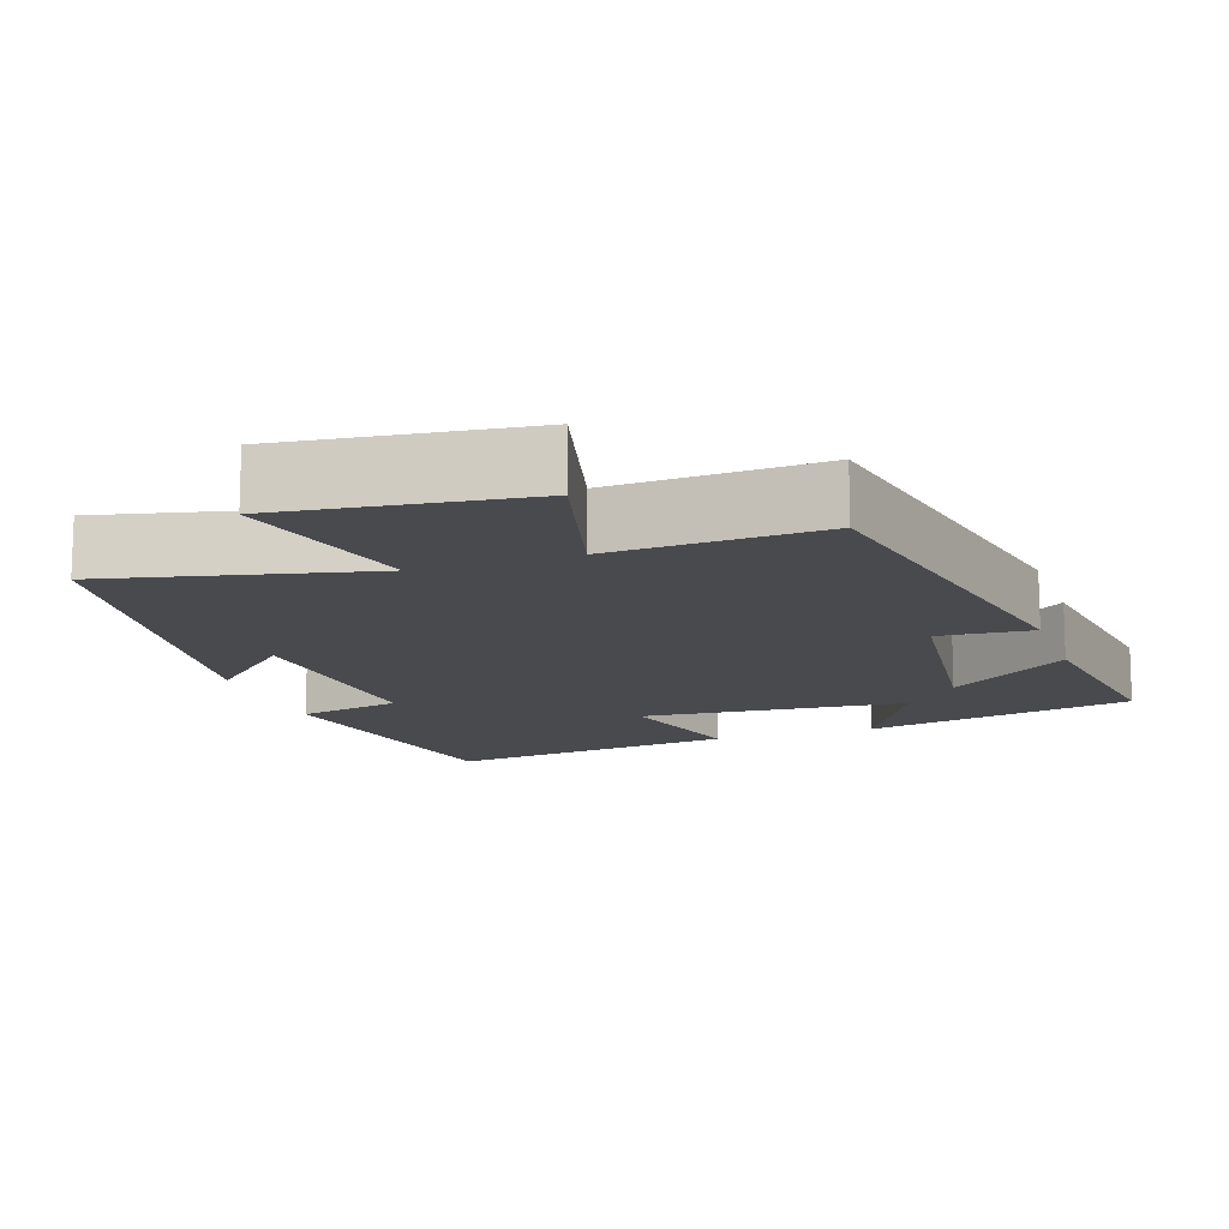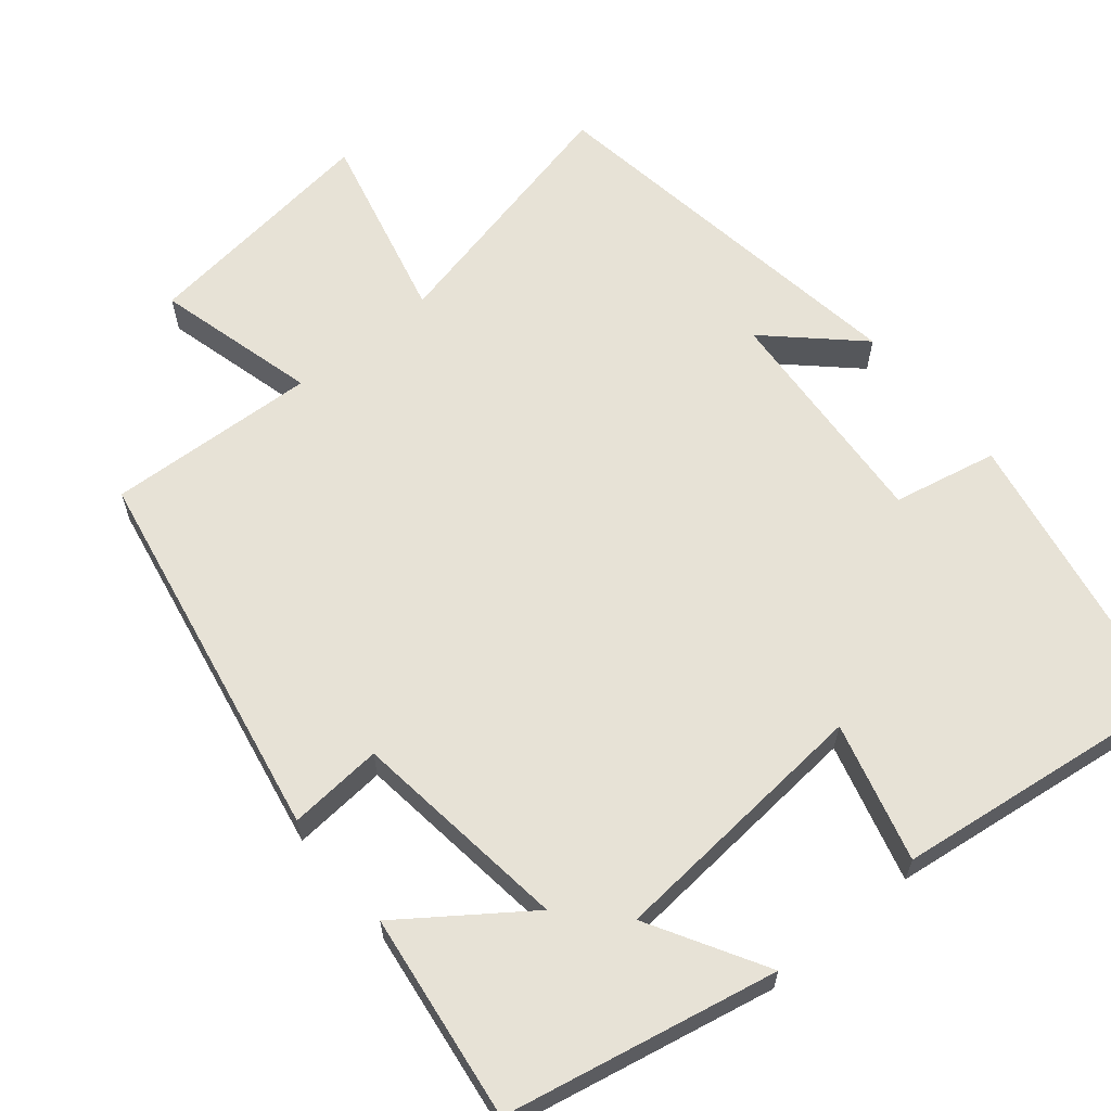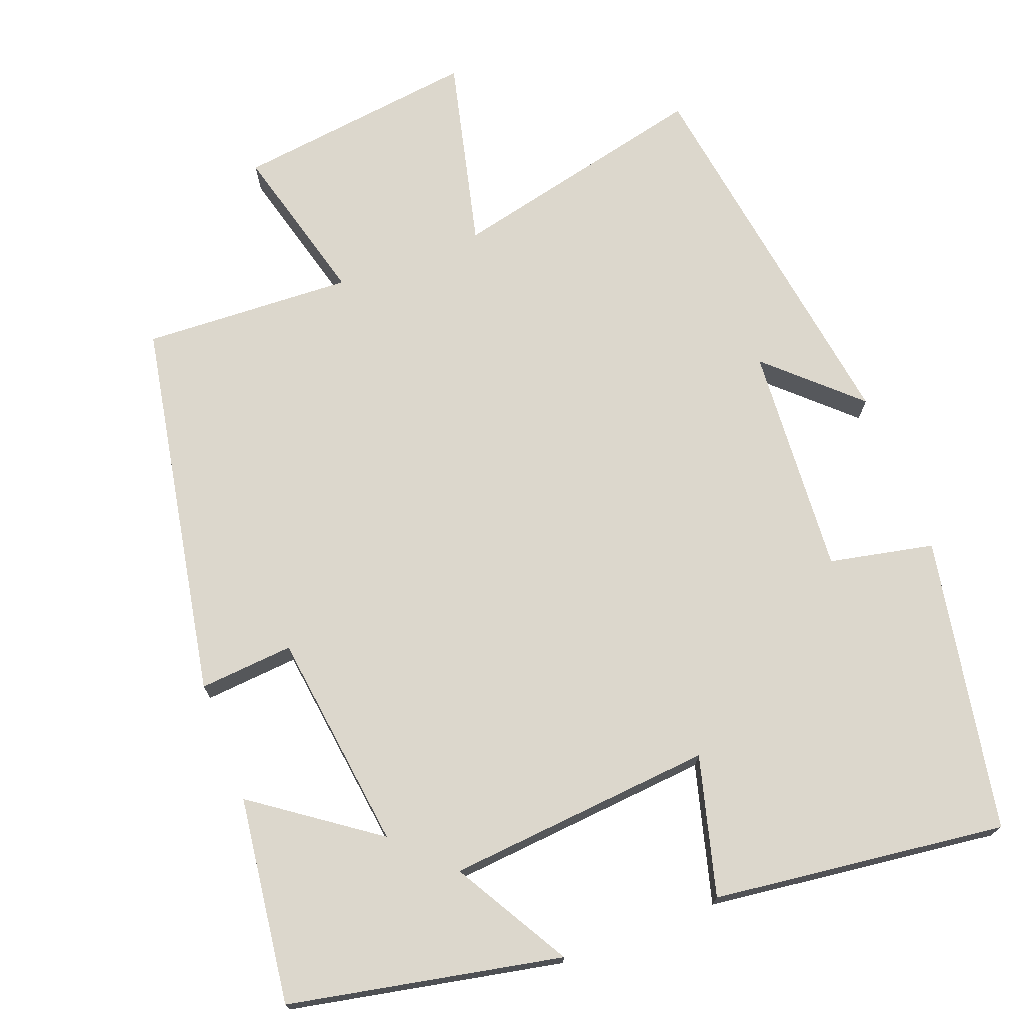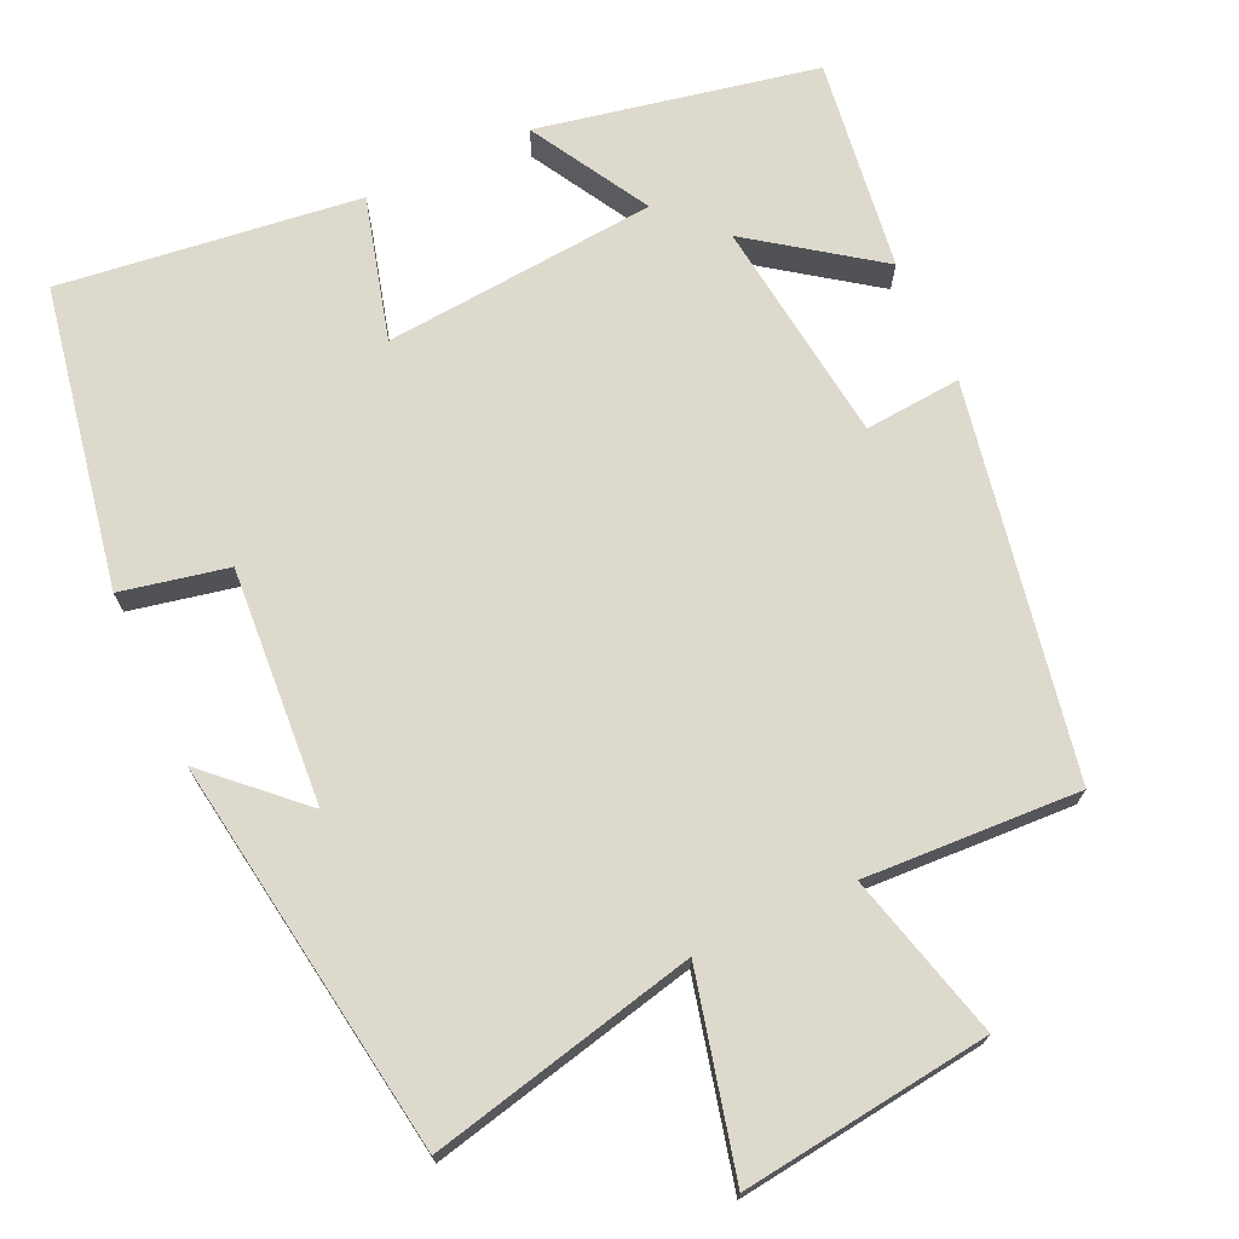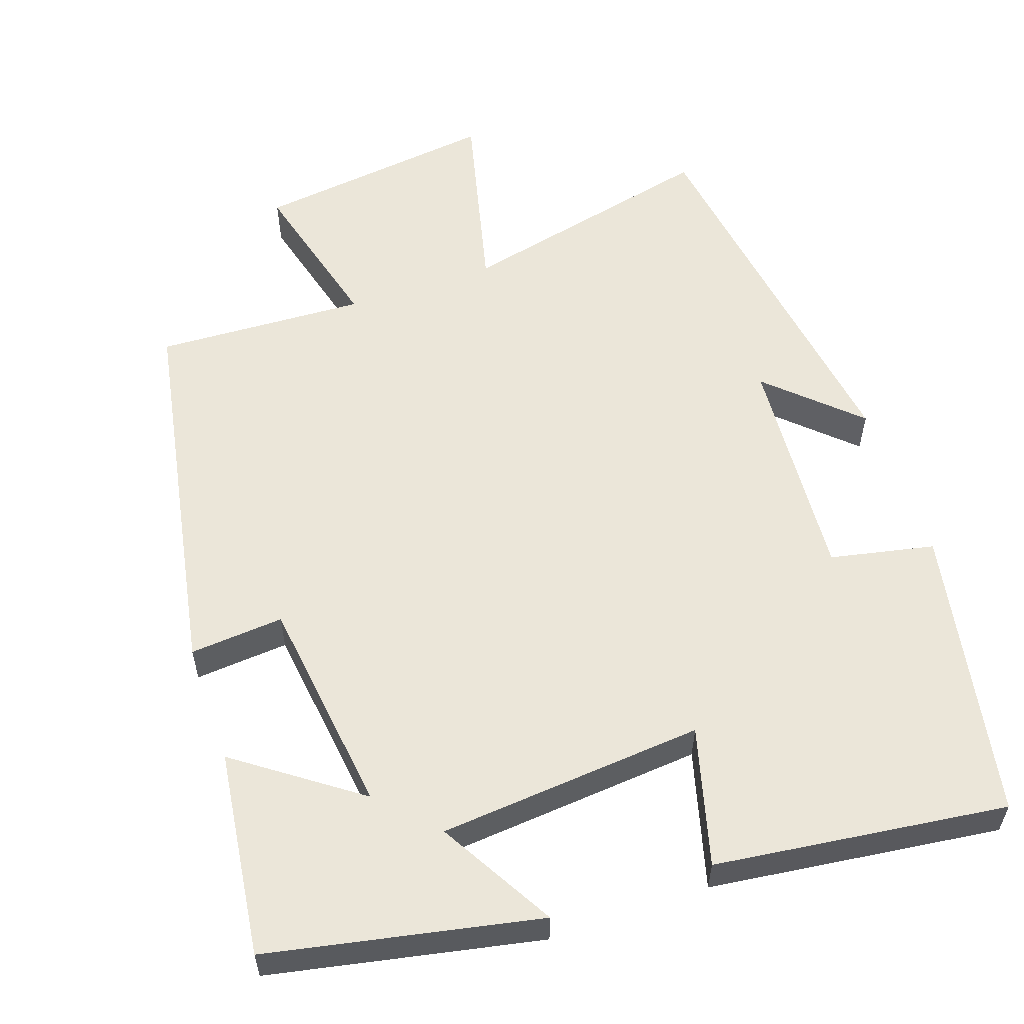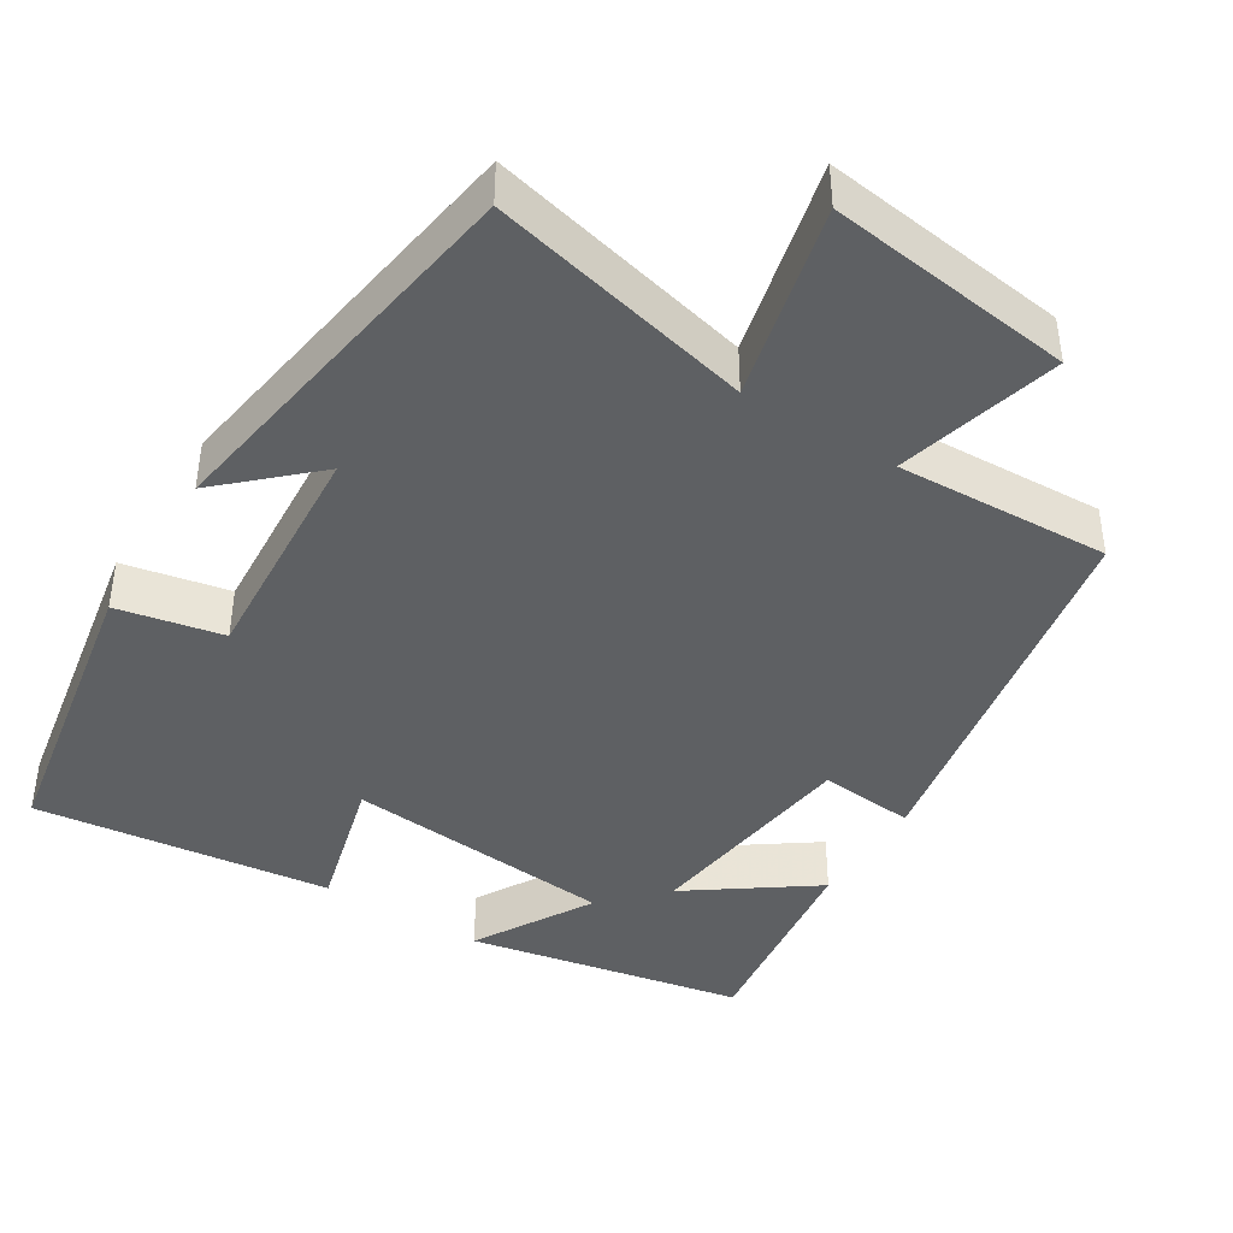
<metadata>
{"format":"obj","ext":"obj","renderer":"f3d","projection":"perspective","resolution":1024,"background":"white","views":[{"elev":-13.4,"azim":-161.0,"up":"+Y"},{"elev":63.0,"azim":-39.6,"up":"+Y"},{"elev":72.8,"azim":-21.0,"up":"+Y"},{"elev":72.0,"azim":155.2,"up":"+Y"},{"elev":57.2,"azim":-19.1,"up":"+Y"},{"elev":-42.3,"azim":147.8,"up":"+Y"}]}
</metadata>
<code>
v -0.537 0.07 0.427
v -0.177 0.07 0.5
v -0.265 0.07 0.346
v 0.089 0.07 0.316
v 0.039 0.07 0.5
v 0.427 0.07 0.549
v 0.5 0.07 0.16
v 0.362 0.07 0.131
v 0.384 0.07 -0.175
v 0.5 0.07 -0.066
v 0.424 0.07 -0.579
v 0.078 0.07 -0.5
v 0.14 0.07 -0.754
v -0.182 0.07 -0.714
v -0.126 0.07 -0.5
v -0.405 0.07 -0.514
v -0.5 0.07 -0.011
v -0.375 0.07 -0.021
v -0.339 0.07 0.269
v -0.5 0.07 0.153
v -0.537 0 0.427
v -0.177 0 0.5
v -0.265 0 0.346
v 0.089 0 0.316
v 0.039 0 0.5
v 0.427 0 0.549
v 0.5 0 0.16
v 0.362 0 0.131
v 0.384 0 -0.175
v 0.5 0 -0.066
v 0.424 0 -0.579
v 0.078 0 -0.5
v 0.14 0 -0.754
v -0.182 0 -0.714
v -0.126 0 -0.5
v -0.405 0 -0.514
v -0.5 0 -0.011
v -0.375 0 -0.021
v -0.339 0 0.269
v -0.5 0 0.153
f 19 20 1 2
f 15 16 17 18
f 15 18 19
f 12 13 14 15
f 12 15 19
f 9 10 11 12
f 8 9 12 19
f 4 5 6 7
f 3 4 7 8
f 19 2 3
f 3 8 19
f 22 21 40 39
f 38 37 36 35
f 39 38 35
f 35 34 33 32
f 39 35 32
f 32 31 30 29
f 39 32 29 28
f 27 26 25 24
f 28 27 24 23
f 23 22 39
f 39 28 23
f 1 21 22 2
f 2 22 23 3
f 3 23 24 4
f 4 24 25 5
f 5 25 26 6
f 6 26 27 7
f 7 27 28 8
f 8 28 29 9
f 9 29 30 10
f 10 30 31 11
f 11 31 32 12
f 12 32 33 13
f 13 33 34 14
f 14 34 35 15
f 15 35 36 16
f 16 36 37 17
f 17 37 38 18
f 18 38 39 19
f 19 39 40 20
f 20 40 21 1

</code>
